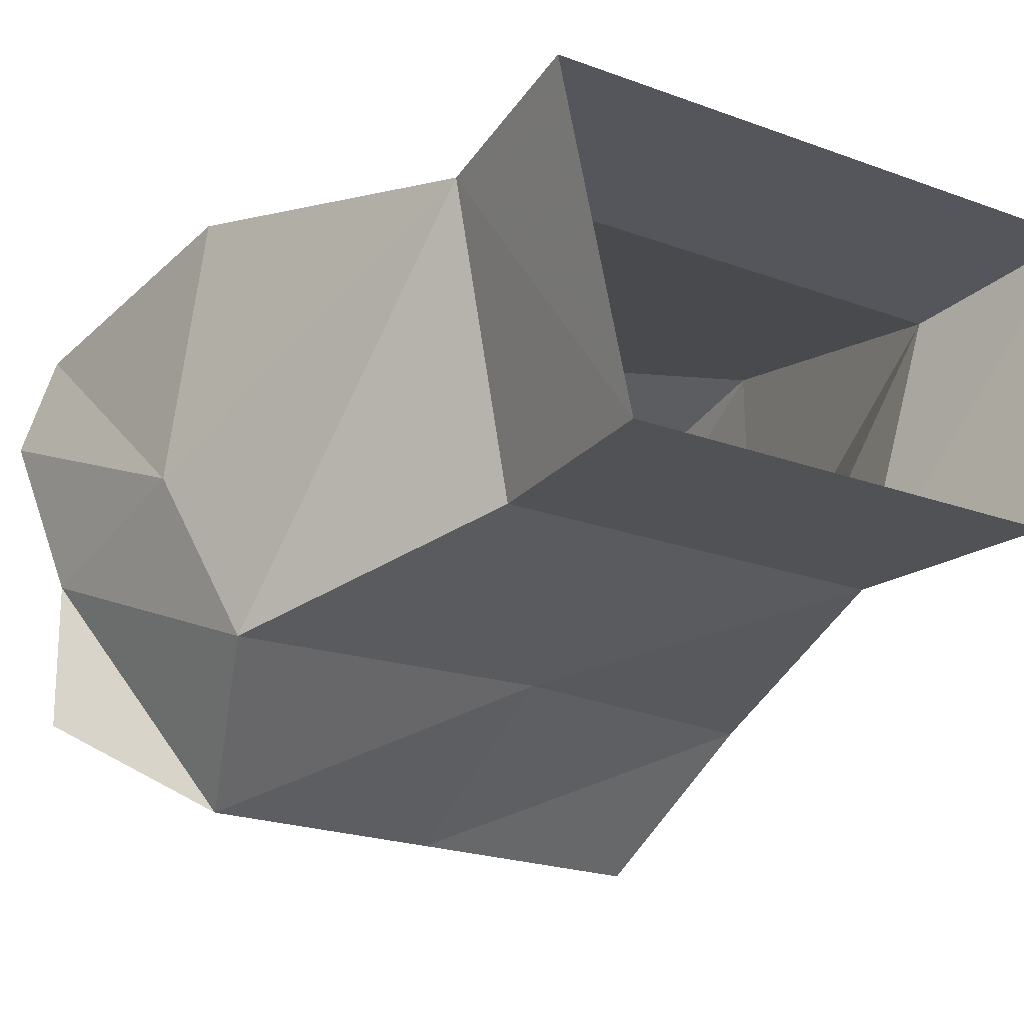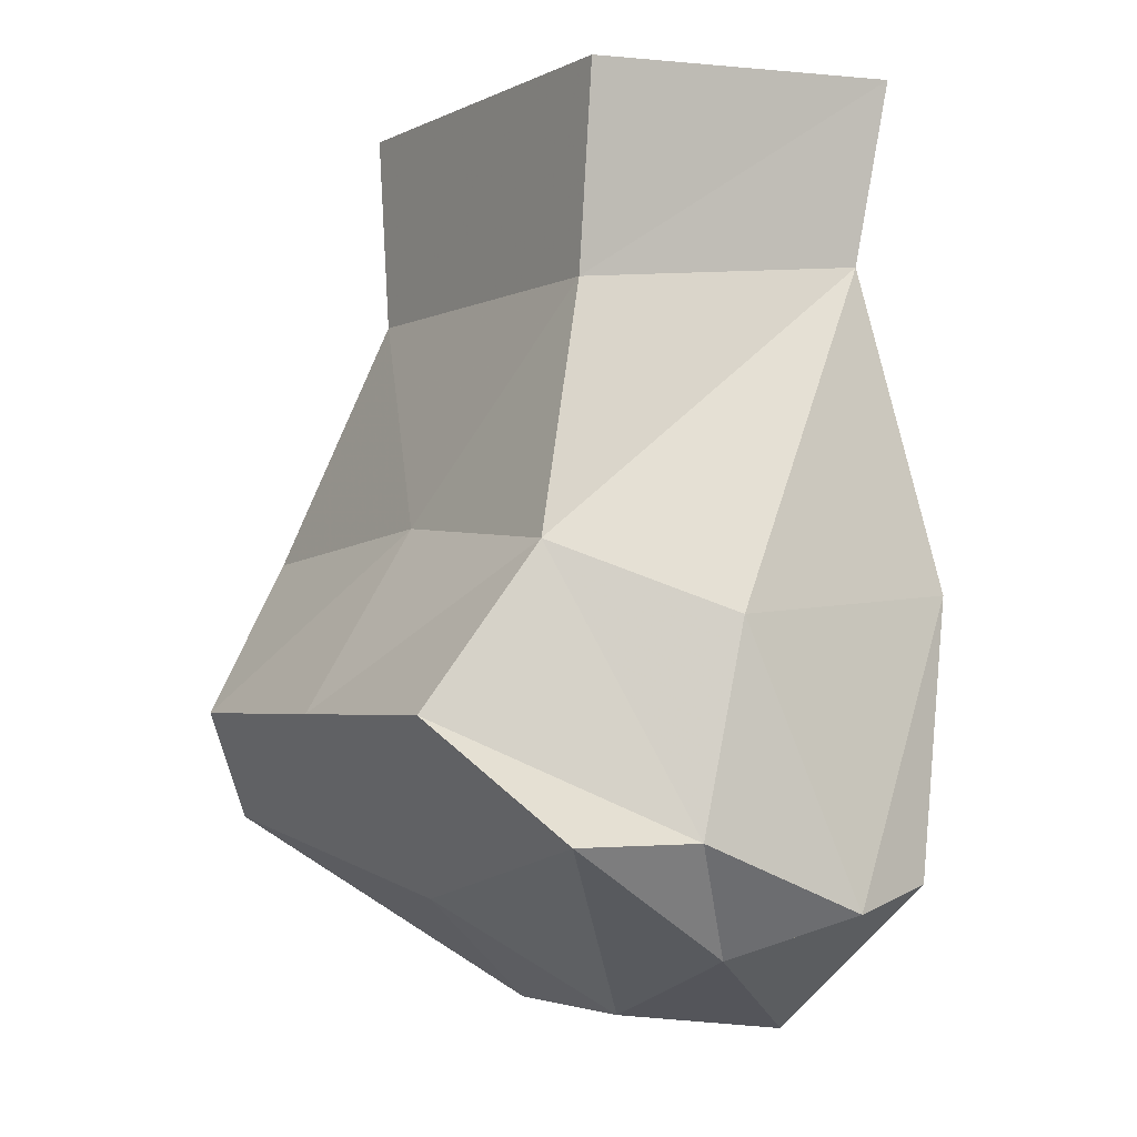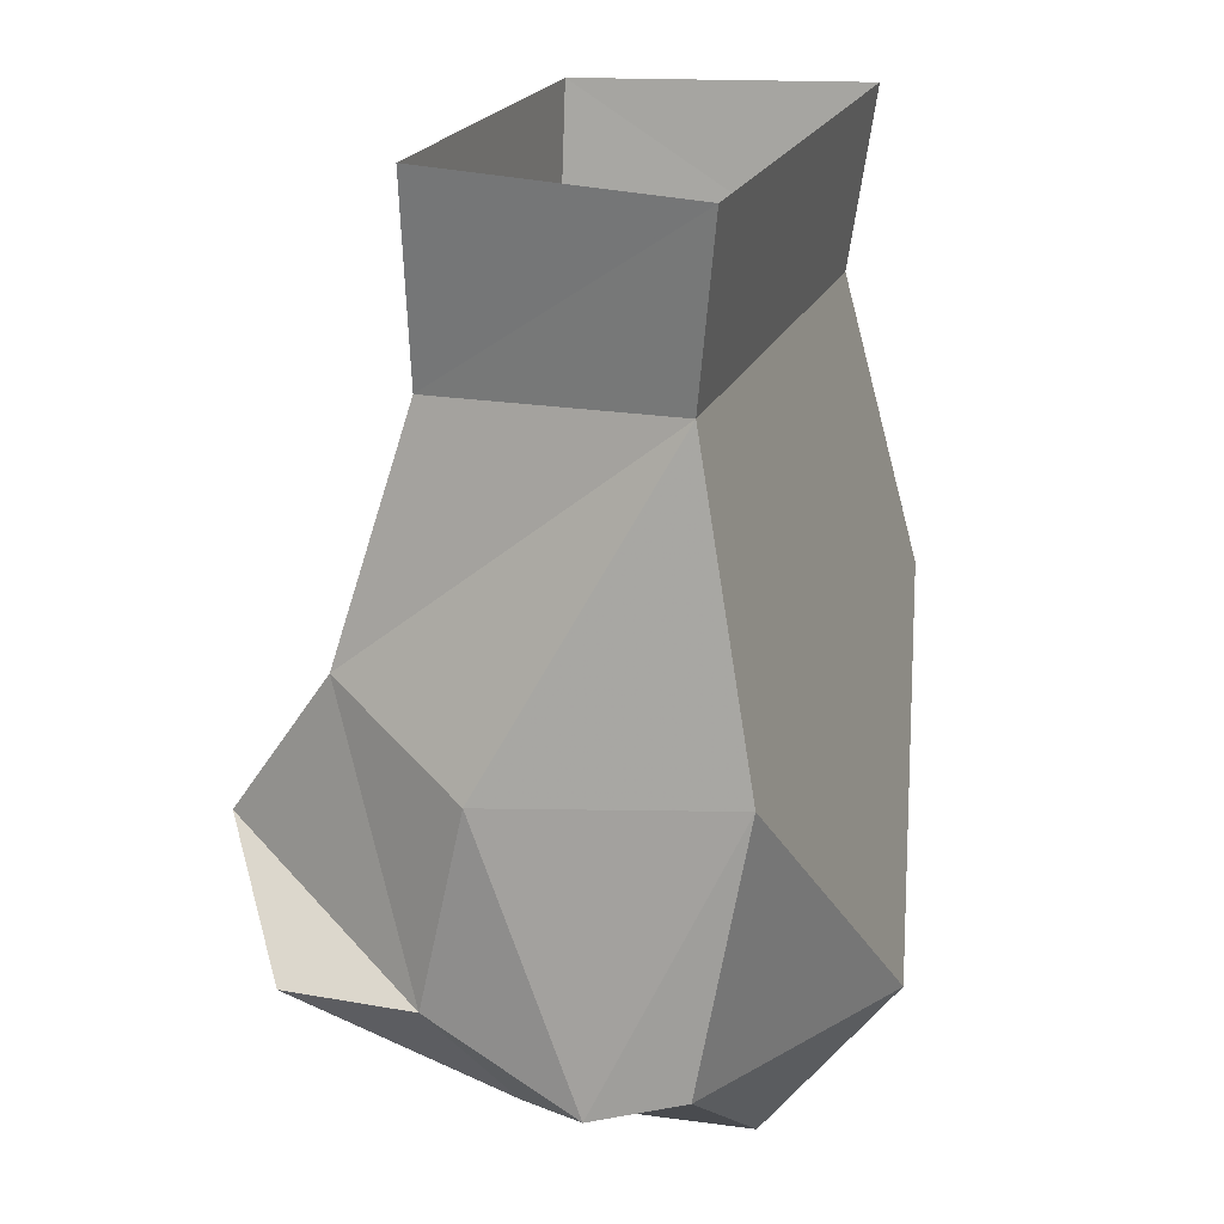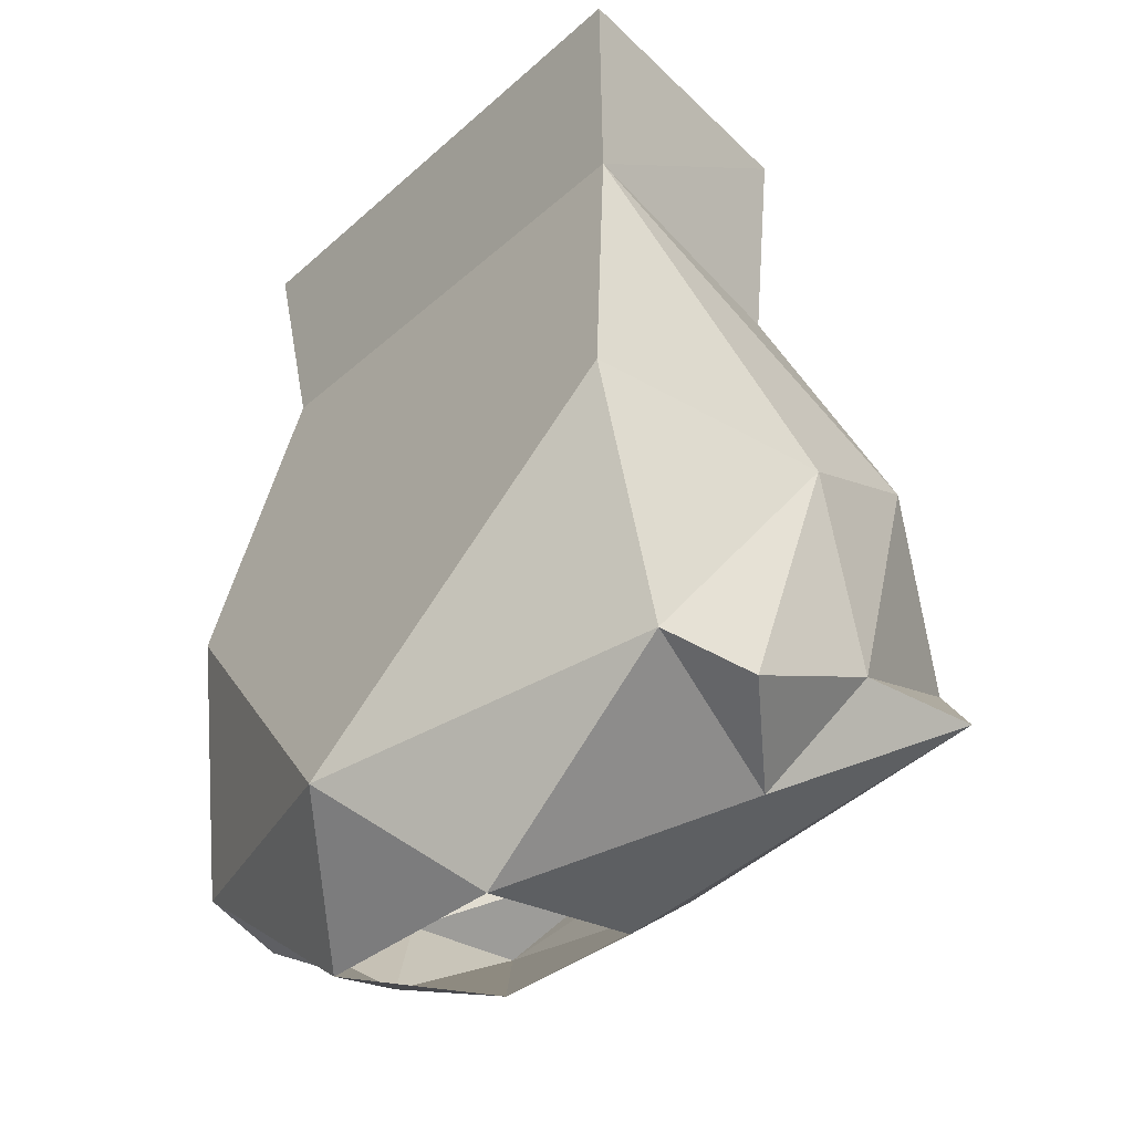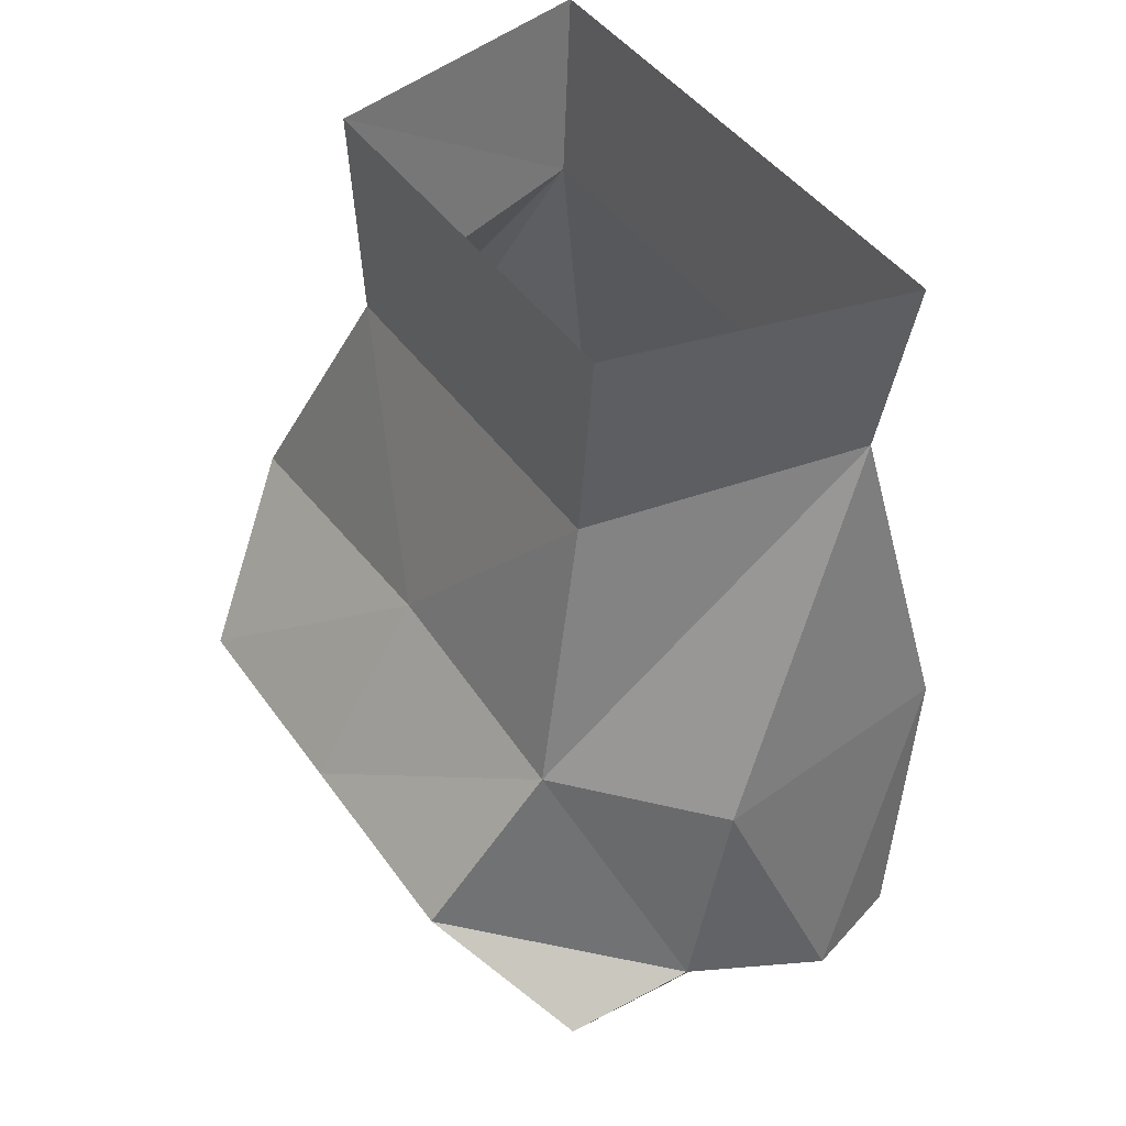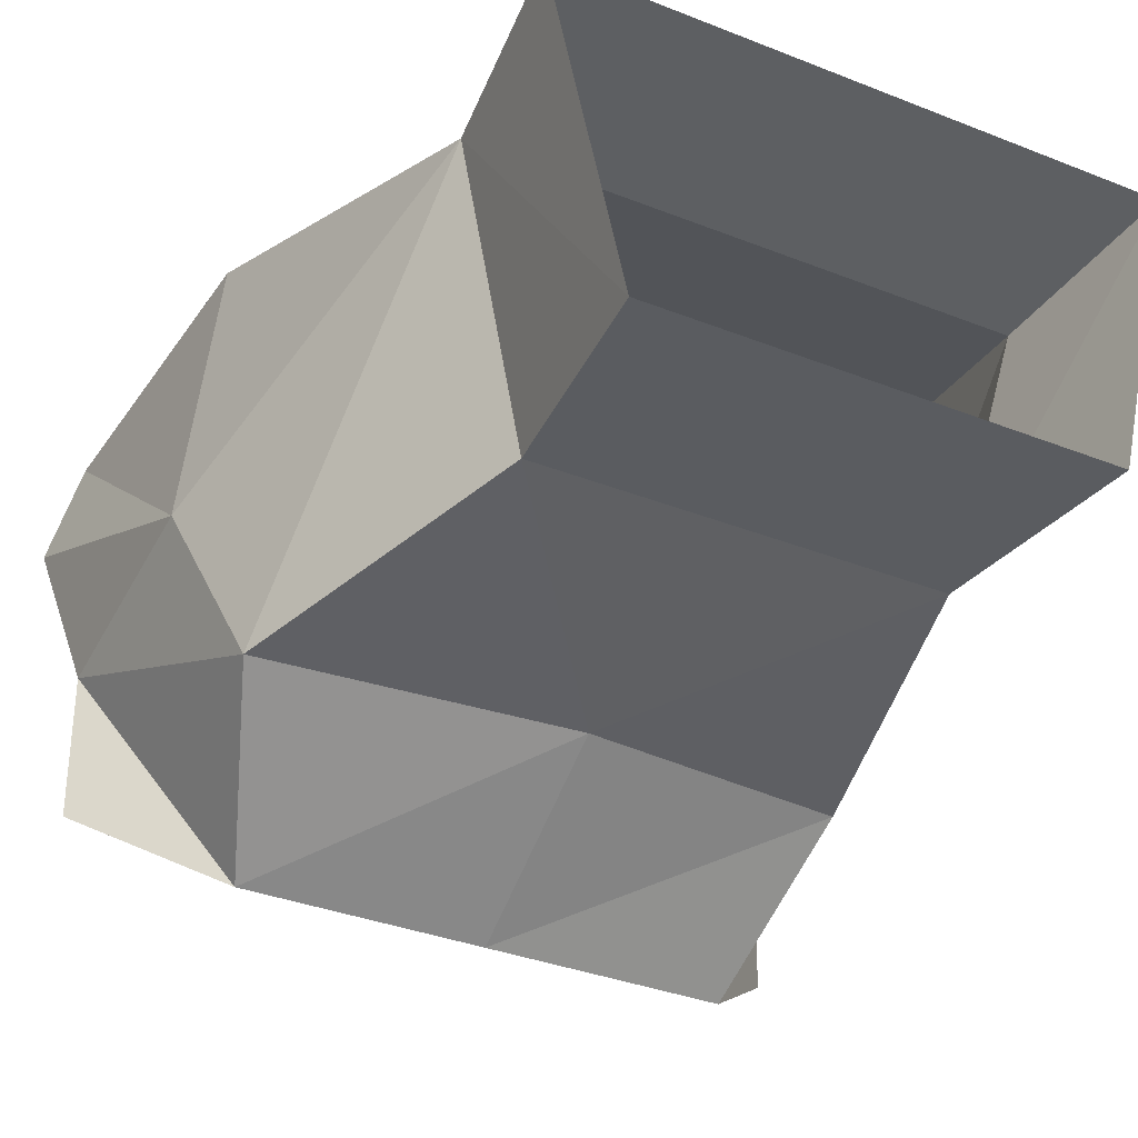
<metadata>
{"format":"obj","ext":"obj","renderer":"f3d","projection":"perspective","resolution":1024,"background":"white","views":[{"elev":-20.8,"azim":145.8,"up":"+Z"},{"elev":-3.0,"azim":-121.5,"up":"+Y"},{"elev":20.9,"azim":-72.1,"up":"+Y"},{"elev":-33.1,"azim":50.5,"up":"+Y"},{"elev":43.3,"azim":-122.4,"up":"+Y"},{"elev":-34.0,"azim":151.6,"up":"+Z"}]}
</metadata>
<code>
v -0.1172 -1.125 -0.03125
v -0.08594 -1.102 -0.08594
v -0.1172 -1.195 -0.04688
v -0.125 -1.219 0.007812
v -0.1094 -1.117 0.05469
v -0.09375 -1.008 0.03125
v -0.07031 -1.016 -0.0625
v 0 -1.094 -0.08594
v 0 -1.156 -0.125
v -0.07812 -1.156 -0.125
v -0.1172 -1.195 -0.09375
v -0.09375 -1.234 -0.02344
v -0.1172 -1.211 0.03906
v 0 -1.227 0.07812
v 0.08594 -1.008 0.03125
v 0.09375 -0.9453 0.03906
v -0.1016 -0.9453 0.03906
v -0.07812 -0.9453 -0.0625
v 0.0625 -1.016 -0.0625
v 0.1016 -1.102 -0.08594
v 0.07812 -1.156 -0.125
v 0 -1.219 -0.07812
v -0.03125 -1.258 -0.02344
v -0.03906 -1.266 0.03906
v 0.03906 -1.266 0.03906
v 0.1172 -1.211 0.03906
v 0.1094 -1.117 0.05469
v 0.1172 -1.125 -0.03125
v 0.07031 -0.9453 -0.0625
v 0.03125 -1.258 -0.02344
v 0.1172 -1.195 -0.09375
v 0.09375 -1.234 -0.02344
v 0.125 -1.219 0.007812
v 0.1172 -1.195 -0.04688
f 1 2 3
f 1 3 4
f 1 4 5
f 1 5 6
f 1 6 2
f 2 6 7
f 2 7 8
f 2 8 9
f 2 9 10
f 2 10 3
f 3 10 11
f 3 11 12
f 3 12 4
f 4 12 13
f 4 13 5
f 5 13 14
f 5 14 6
f 6 14 15
f 6 15 16
f 6 16 17
f 6 17 7
f 7 17 18
f 7 18 19
f 7 19 8
f 8 19 20
f 8 20 21
f 8 21 9
f 9 21 22
f 9 22 11
f 9 11 10
f 11 22 23
f 11 23 12
f 12 23 24
f 12 24 13
f 13 24 14
f 15 20 19
f 15 19 29
f 15 29 16
f 19 18 29
f 14 24 25
f 14 25 26
f 14 26 27
f 14 27 15
f 15 27 28
f 15 28 20
f 30 23 22
f 30 22 31
f 30 31 32
f 30 32 25
f 25 32 26
f 26 32 33
f 26 33 28
f 26 28 27
f 31 34 32
f 32 34 33
f 33 34 28
f 28 34 20
f 20 34 21
f 21 34 31
f 21 31 22

</code>
